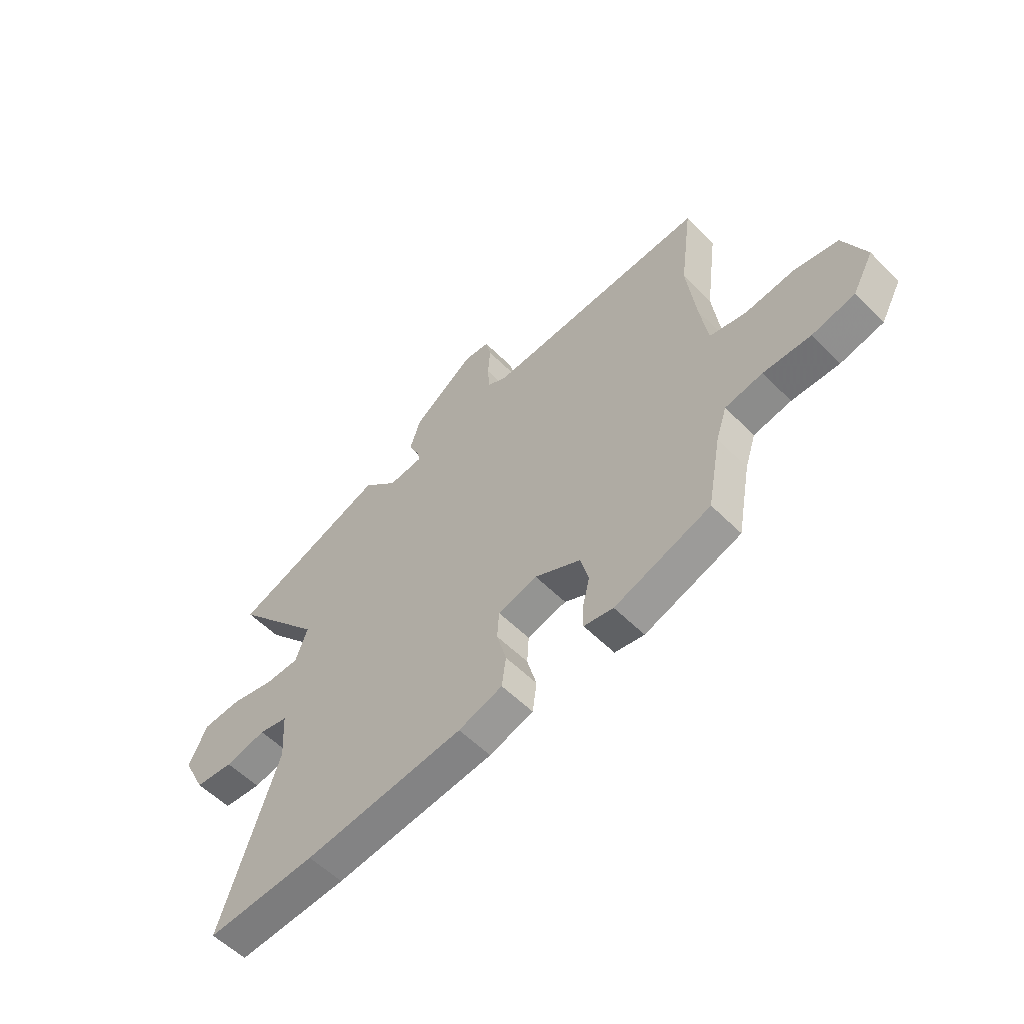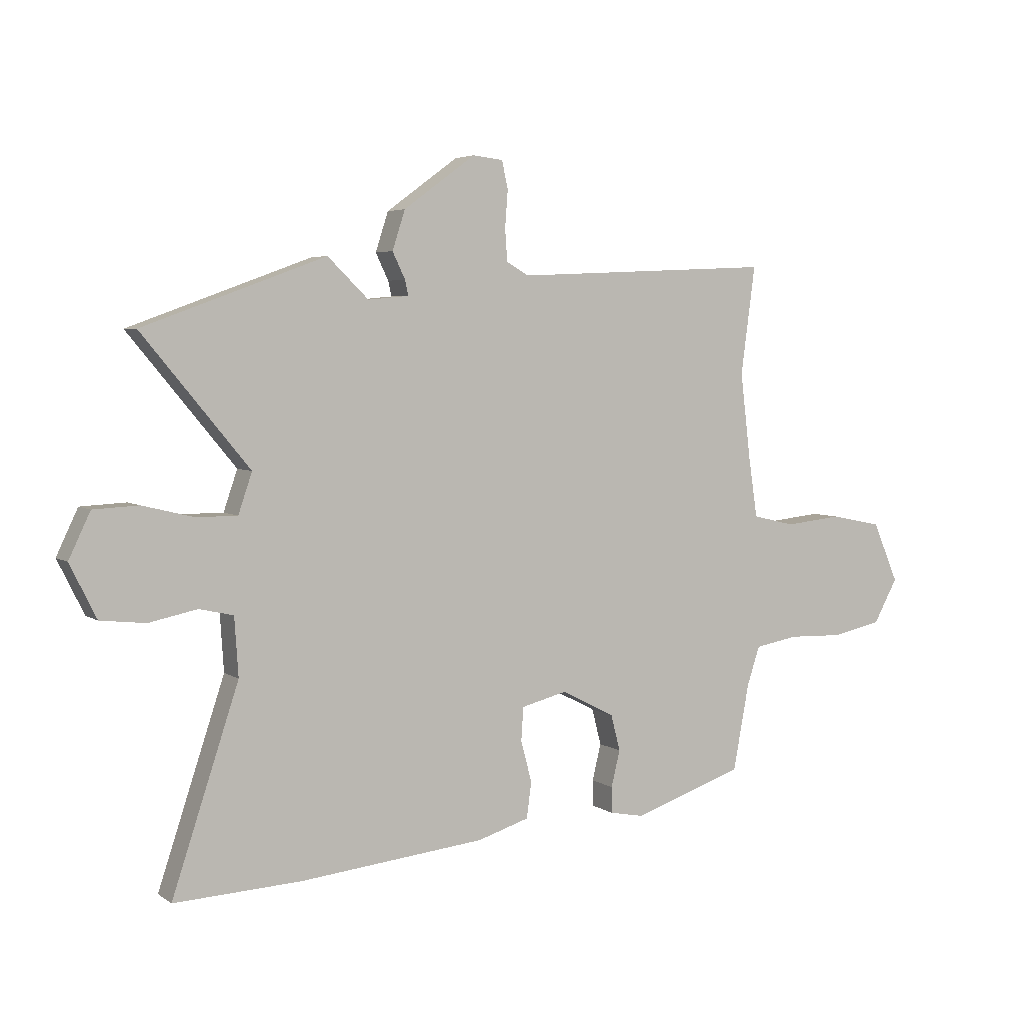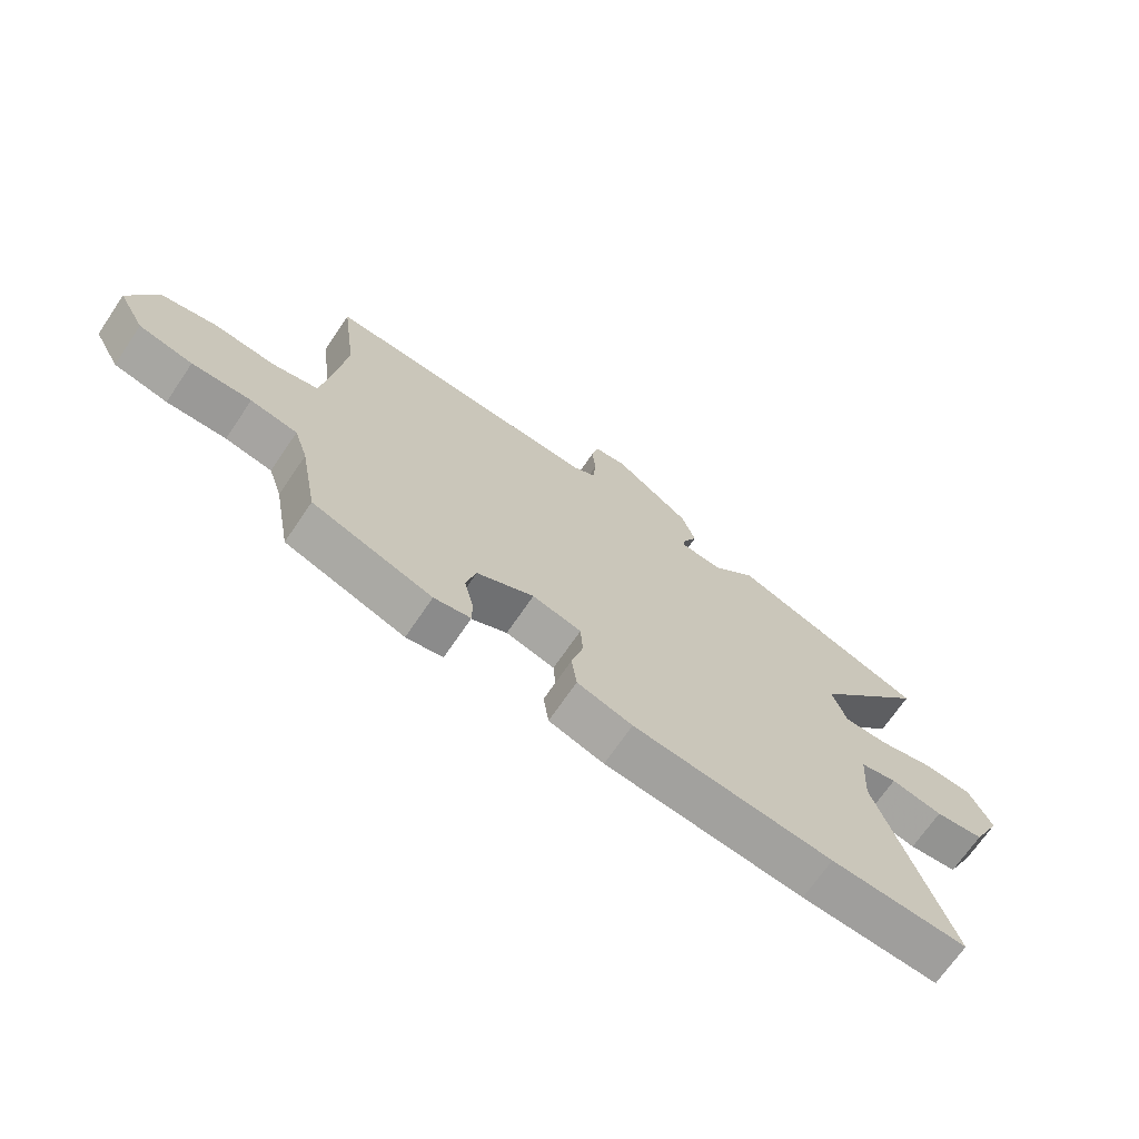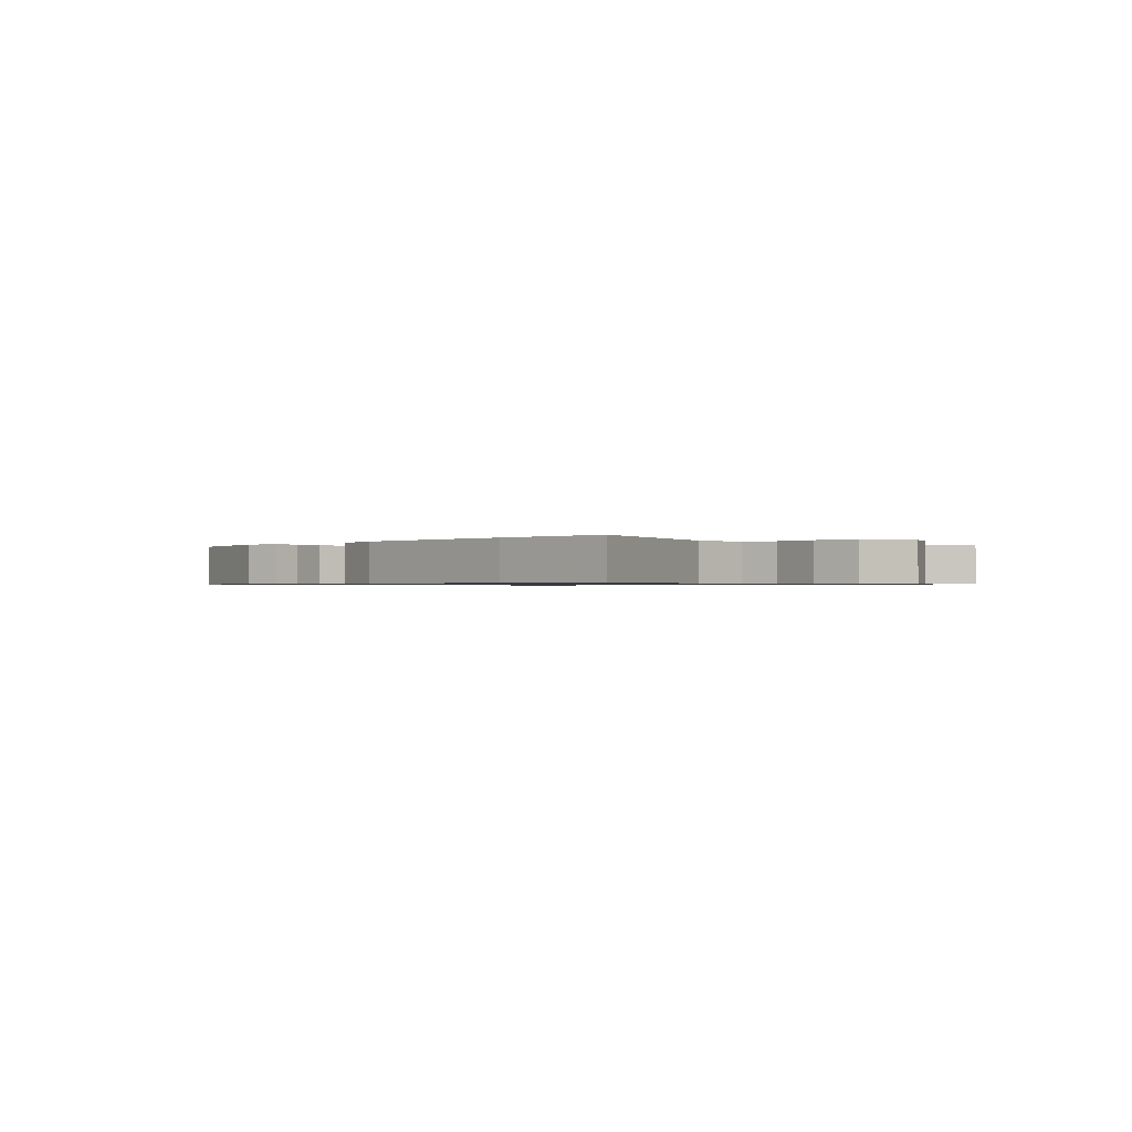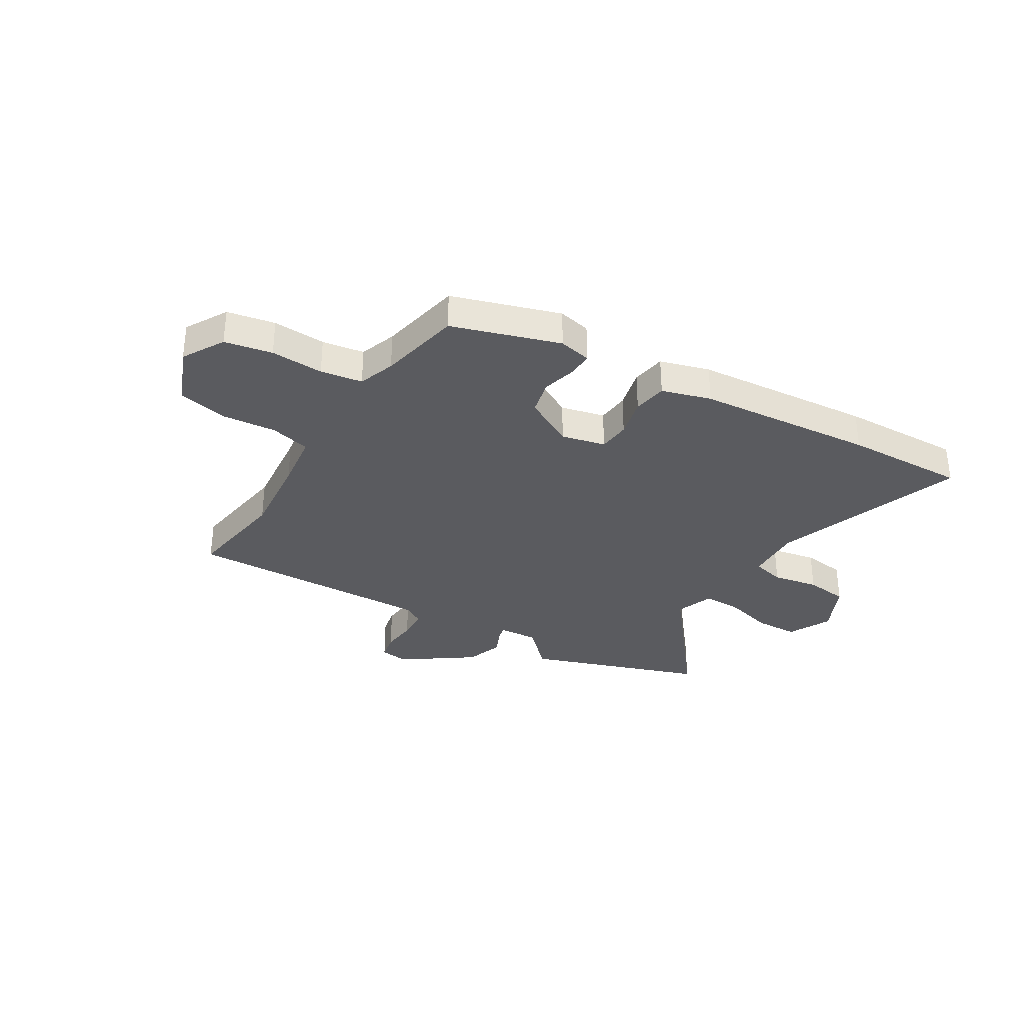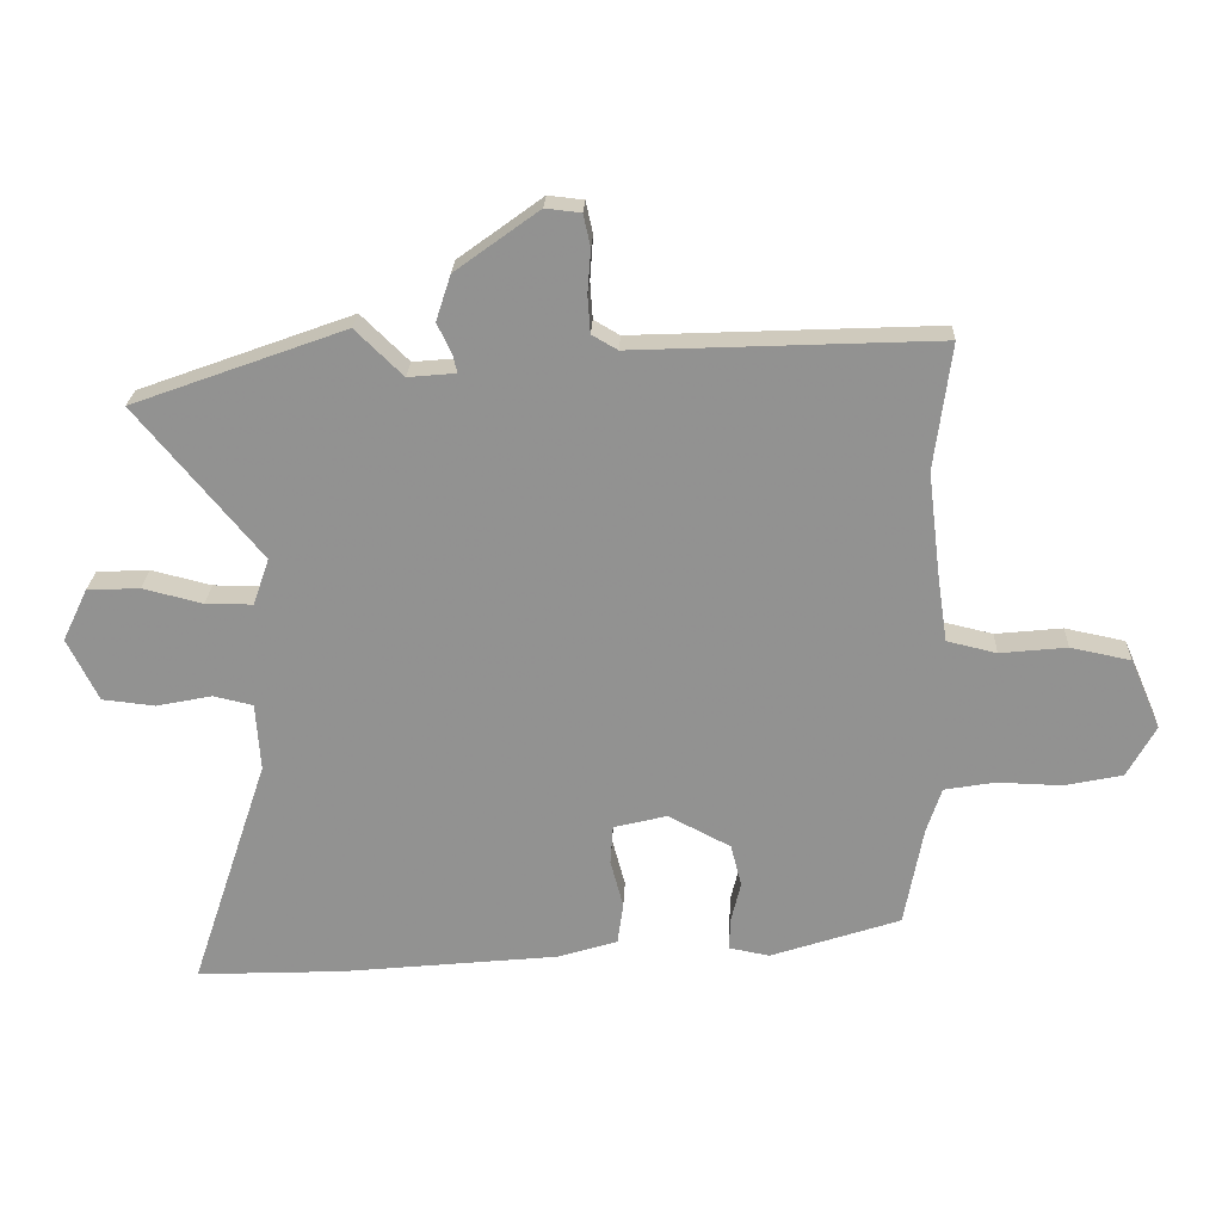
<metadata>
{"format":"obj","ext":"obj","renderer":"f3d","projection":"perspective","resolution":1024,"background":"white","views":[{"elev":-56.7,"azim":44.0,"up":"+Z"},{"elev":4.6,"azim":-27.4,"up":"+Z"},{"elev":-69.7,"azim":145.8,"up":"+Z"},{"elev":-0.7,"azim":-137.5,"up":"+Y"},{"elev":-33.4,"azim":147.7,"up":"+Y"},{"elev":23.5,"azim":2.4,"up":"+Z"}]}
</metadata>
<code>
v -0.673 0.07 0.437
v -0.342 0.07 0.558
v -0.268 0.07 0.486
v -0.194 0.07 0.493
v -0.2 0.07 0.52
v -0.223 0.07 0.568
v -0.2 0.07 0.639
v -0.07 0.07 0.734
v -0.015 0.07 0.728
v -0.004 0.07 0.678
v -0.009 0.07 0.611
v -0.005 0.07 0.553
v 0.035 0.07 0.53
v 0.507 0.07 0.551
v 0.481 0.07 0.355
v 0.5 0.07 0.197
v 0.516 0.07 0.09
v 0.593 0.07 0.072
v 0.697 0.07 0.083
v 0.79 0.07 0.064
v 0.837 0.07 -0.045
v 0.793 0.07 -0.125
v 0.703 0.07 -0.144
v 0.603 0.07 -0.141
v 0.524 0.07 -0.155
v 0.501 0.07 -0.225
v 0.472 0.07 -0.382
v 0.27 0.07 -0.45
v 0.208 0.07 -0.438
v 0.208 0.07 -0.391
v 0.224 0.07 -0.325
v 0.207 0.07 -0.259
v 0.11 0.07 -0.209
v 0.027 0.07 -0.23
v 0.023 0.07 -0.291
v 0.043 0.07 -0.366
v 0.034 0.07 -0.431
v -0.059 0.07 -0.46
v -0.396 0.07 -0.495
v -0.627 0.07 -0.506
v -0.506 0.07 -0.141
v -0.513 0.07 -0.035
v -0.575 0.07 -0.021
v -0.662 0.07 -0.039
v -0.744 0.07 -0.03
v -0.792 0.07 0.067
v -0.753 0.07 0.149
v -0.671 0.07 0.153
v -0.578 0.07 0.13
v -0.504 0.07 0.13
v -0.479 0.07 0.203
v -0.673 0 0.437
v -0.342 0 0.558
v -0.268 0 0.486
v -0.194 0 0.493
v -0.2 0 0.52
v -0.223 0 0.568
v -0.2 0 0.639
v -0.07 0 0.734
v -0.015 0 0.728
v -0.004 0 0.678
v -0.009 0 0.611
v -0.005 0 0.553
v 0.035 0 0.53
v 0.507 0 0.551
v 0.481 0 0.355
v 0.5 0 0.197
v 0.516 0 0.09
v 0.593 0 0.072
v 0.697 0 0.083
v 0.79 0 0.064
v 0.837 0 -0.045
v 0.793 0 -0.125
v 0.703 0 -0.144
v 0.603 0 -0.141
v 0.524 0 -0.155
v 0.501 0 -0.225
v 0.472 0 -0.382
v 0.27 0 -0.45
v 0.208 0 -0.438
v 0.208 0 -0.391
v 0.224 0 -0.325
v 0.207 0 -0.259
v 0.11 0 -0.209
v 0.027 0 -0.23
v 0.023 0 -0.291
v 0.043 0 -0.366
v 0.034 0 -0.431
v -0.059 0 -0.46
v -0.396 0 -0.495
v -0.627 0 -0.506
v -0.506 0 -0.141
v -0.513 0 -0.035
v -0.575 0 -0.021
v -0.662 0 -0.039
v -0.744 0 -0.03
v -0.792 0 0.067
v -0.753 0 0.149
v -0.671 0 0.153
v -0.578 0 0.13
v -0.504 0 0.13
v -0.479 0 0.203
f 47 48 49
f 46 47 49
f 45 46 49
f 44 45 49
f 43 44 49
f 42 43 49 50
f 41 42 50 51
f 39 40 41
f 38 39 41
f 37 38 41
f 36 37 41
f 35 36 41
f 34 35 41 51
f 29 30 31
f 28 29 31
f 27 28 31
f 26 27 31
f 25 26 31 32
f 22 23 24
f 21 22 24
f 20 21 24
f 19 20 24
f 18 19 24
f 17 18 24 25
f 25 32 33
f 17 25 33
f 16 17 33
f 13 14 15
f 9 10 11
f 8 9 11
f 7 8 11
f 6 7 11
f 5 6 11
f 4 5 11 12
f 1 2 3
f 51 1 3
f 34 51 3
f 33 34 3
f 13 15 16 33
f 4 12 13 33
f 3 4 33
f 100 99 98
f 100 98 97
f 100 97 96
f 100 96 95
f 100 95 94
f 101 100 94 93
f 102 101 93 92
f 92 91 90
f 92 90 89
f 92 89 88
f 92 88 87
f 92 87 86
f 102 92 86 85
f 82 81 80
f 82 80 79
f 82 79 78
f 82 78 77
f 83 82 77 76
f 75 74 73
f 75 73 72
f 75 72 71
f 75 71 70
f 75 70 69
f 76 75 69 68
f 84 83 76
f 84 76 68
f 84 68 67
f 66 65 64
f 62 61 60
f 62 60 59
f 62 59 58
f 62 58 57
f 62 57 56
f 63 62 56 55
f 54 53 52
f 54 52 102
f 54 102 85
f 54 85 84
f 84 67 66 64
f 84 64 63 55
f 84 55 54
f 1 52 53 2
f 2 53 54 3
f 3 54 55 4
f 4 55 56 5
f 5 56 57 6
f 6 57 58 7
f 7 58 59 8
f 8 59 60 9
f 9 60 61 10
f 10 61 62 11
f 11 62 63 12
f 12 63 64 13
f 13 64 65 14
f 14 65 66 15
f 15 66 67 16
f 16 67 68 17
f 17 68 69 18
f 18 69 70 19
f 19 70 71 20
f 20 71 72 21
f 21 72 73 22
f 22 73 74 23
f 23 74 75 24
f 24 75 76 25
f 25 76 77 26
f 26 77 78 27
f 27 78 79 28
f 28 79 80 29
f 29 80 81 30
f 30 81 82 31
f 31 82 83 32
f 32 83 84 33
f 33 84 85 34
f 34 85 86 35
f 35 86 87 36
f 36 87 88 37
f 37 88 89 38
f 38 89 90 39
f 39 90 91 40
f 40 91 92 41
f 41 92 93 42
f 42 93 94 43
f 43 94 95 44
f 44 95 96 45
f 45 96 97 46
f 46 97 98 47
f 47 98 99 48
f 48 99 100 49
f 49 100 101 50
f 50 101 102 51
f 51 102 52 1

</code>
